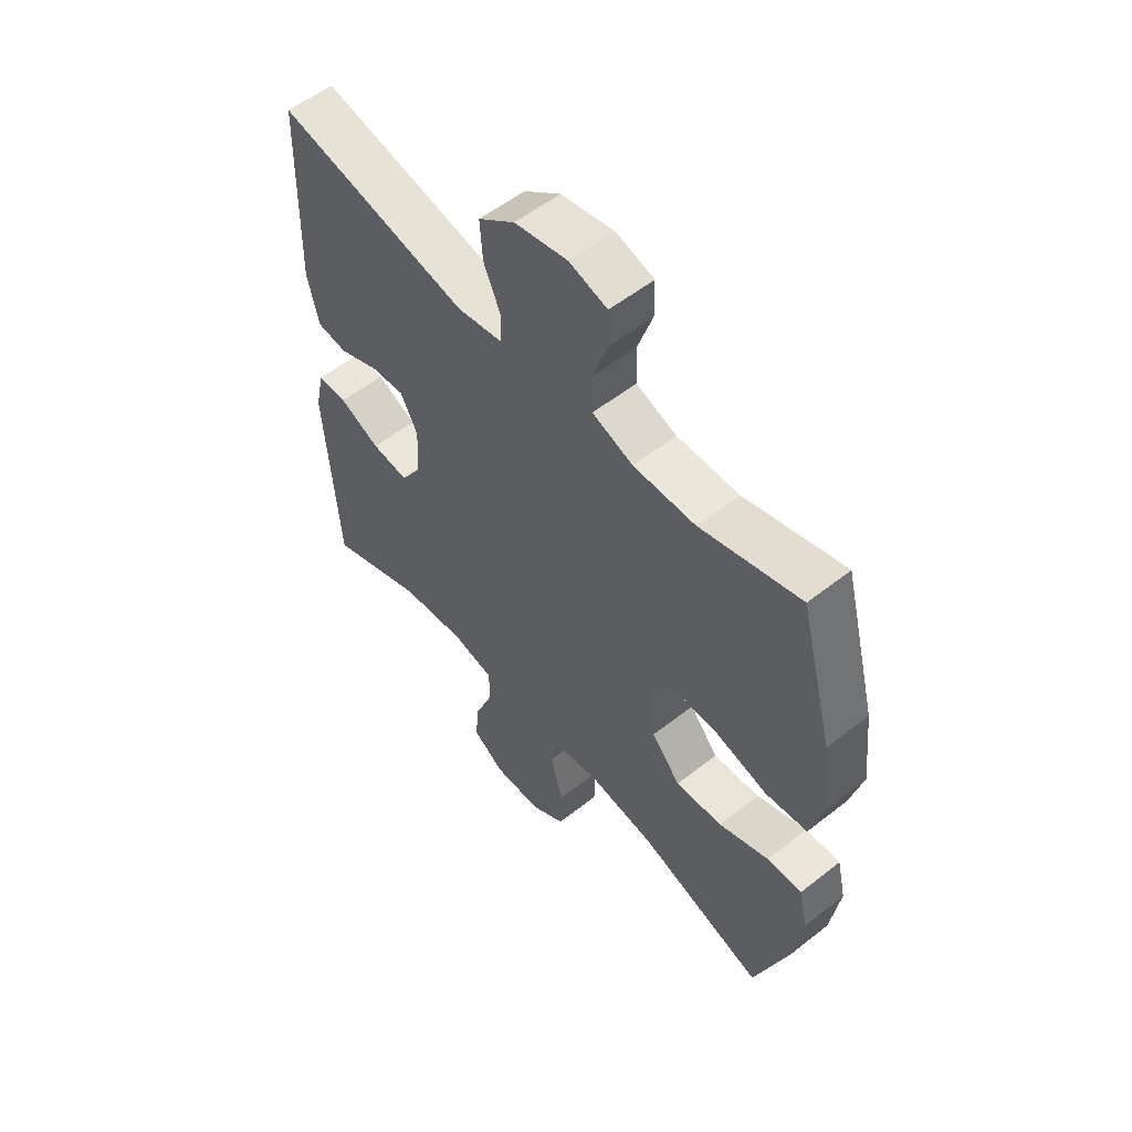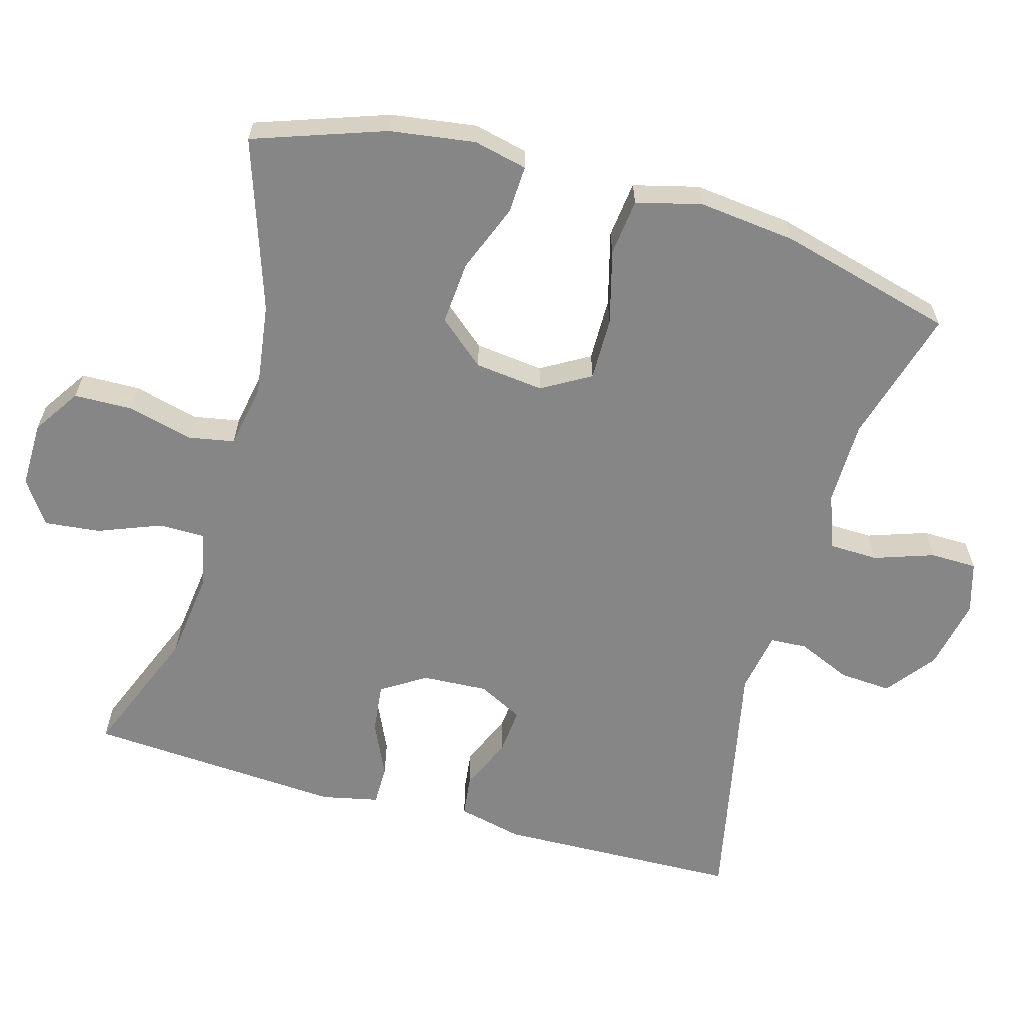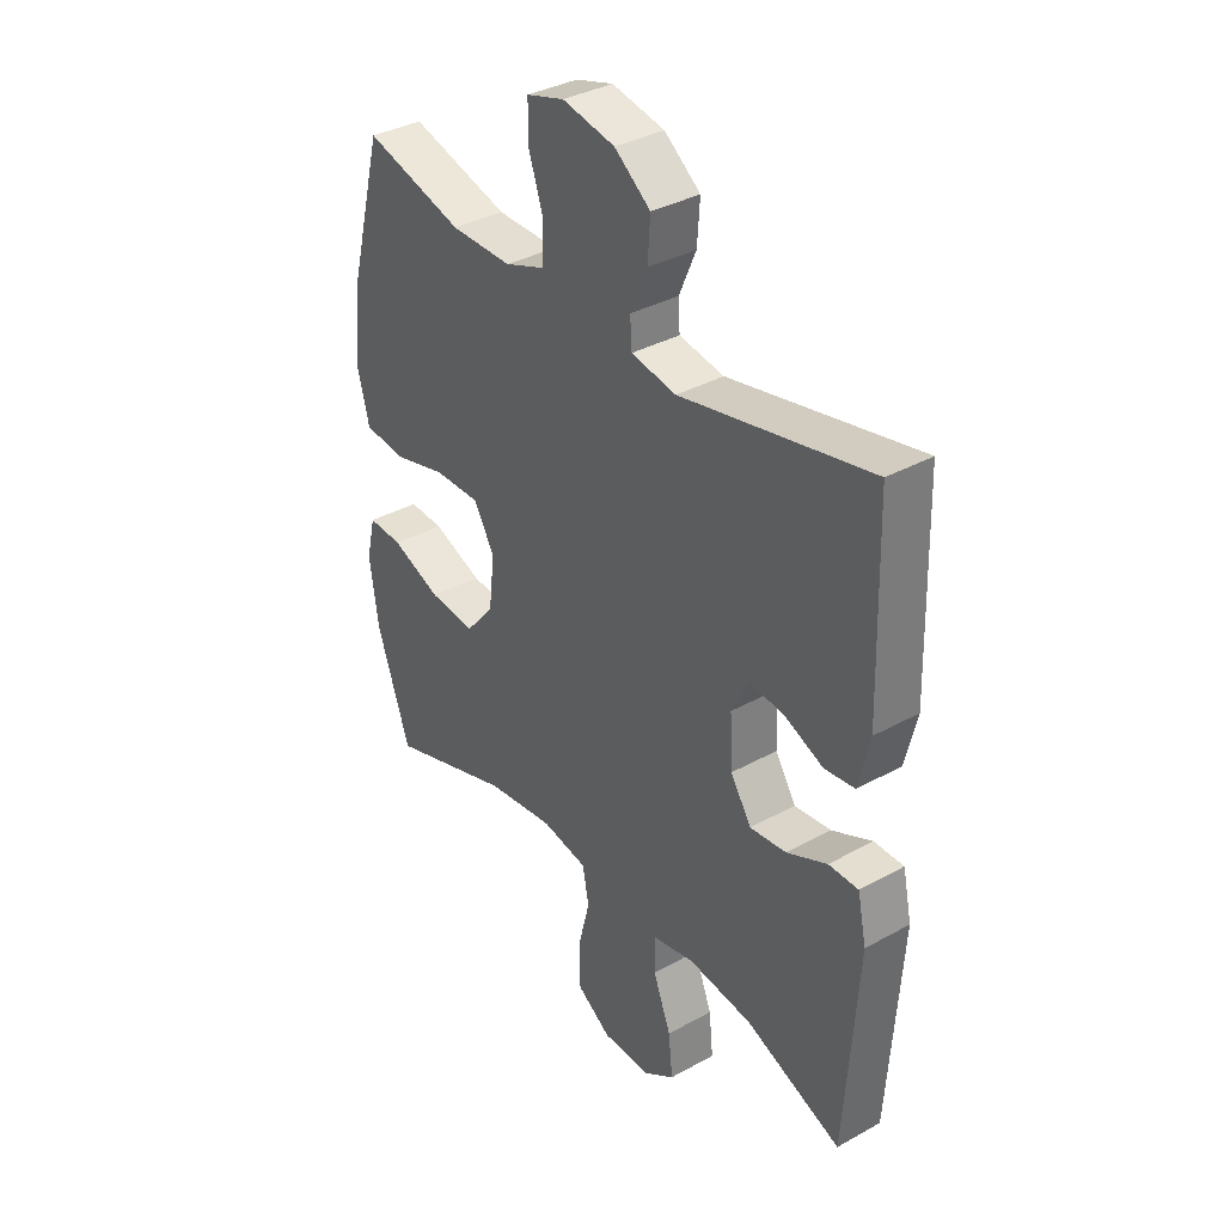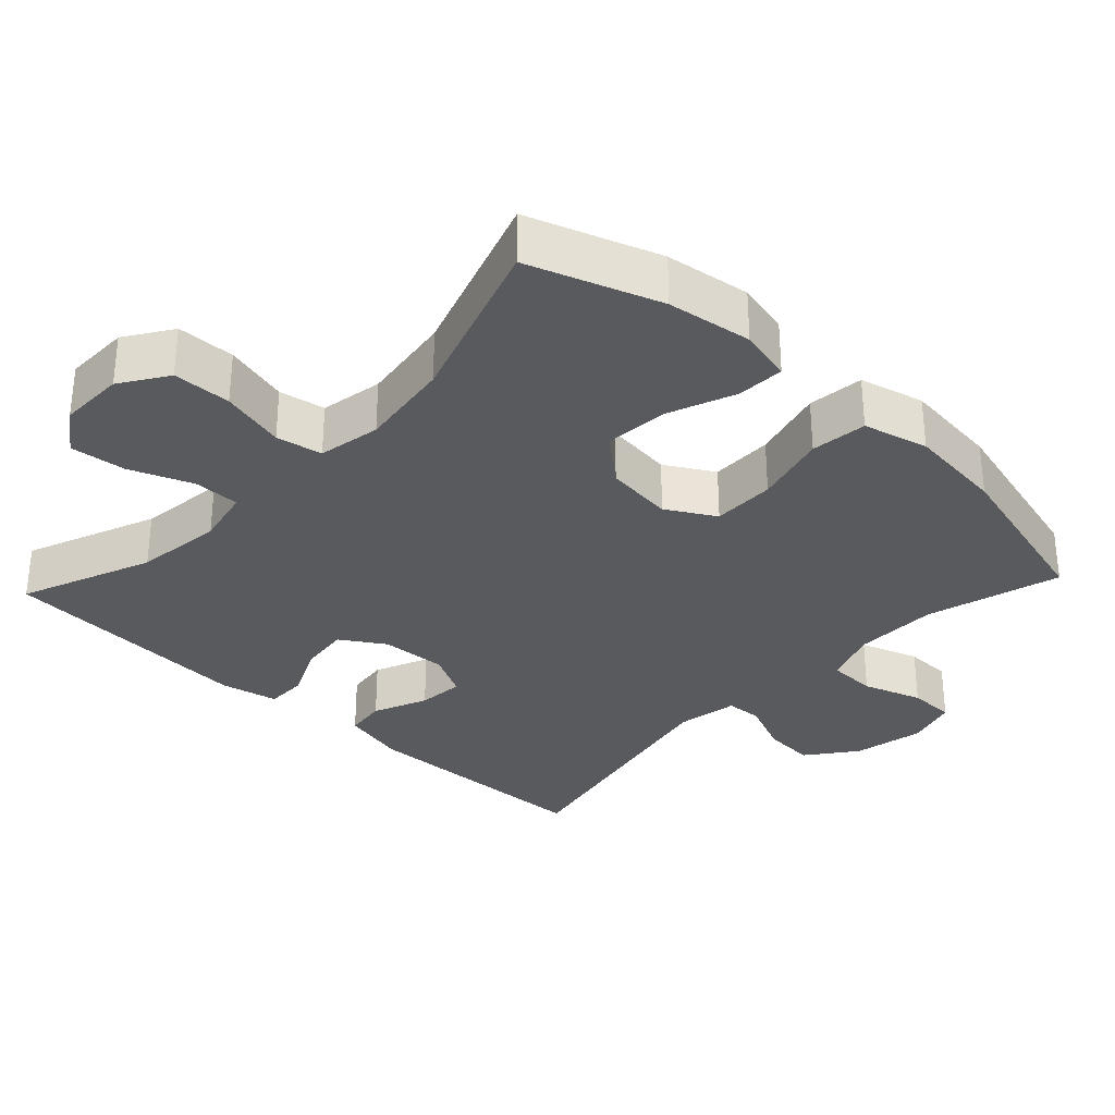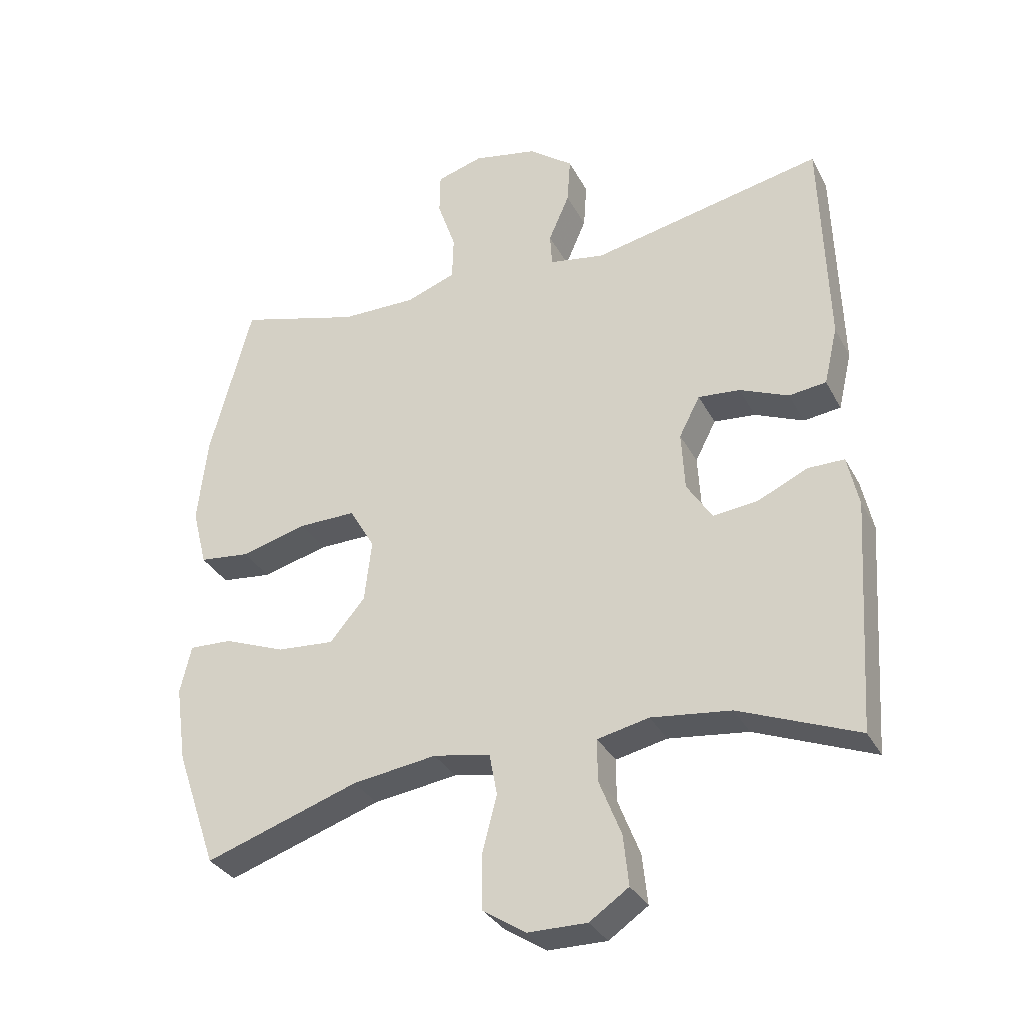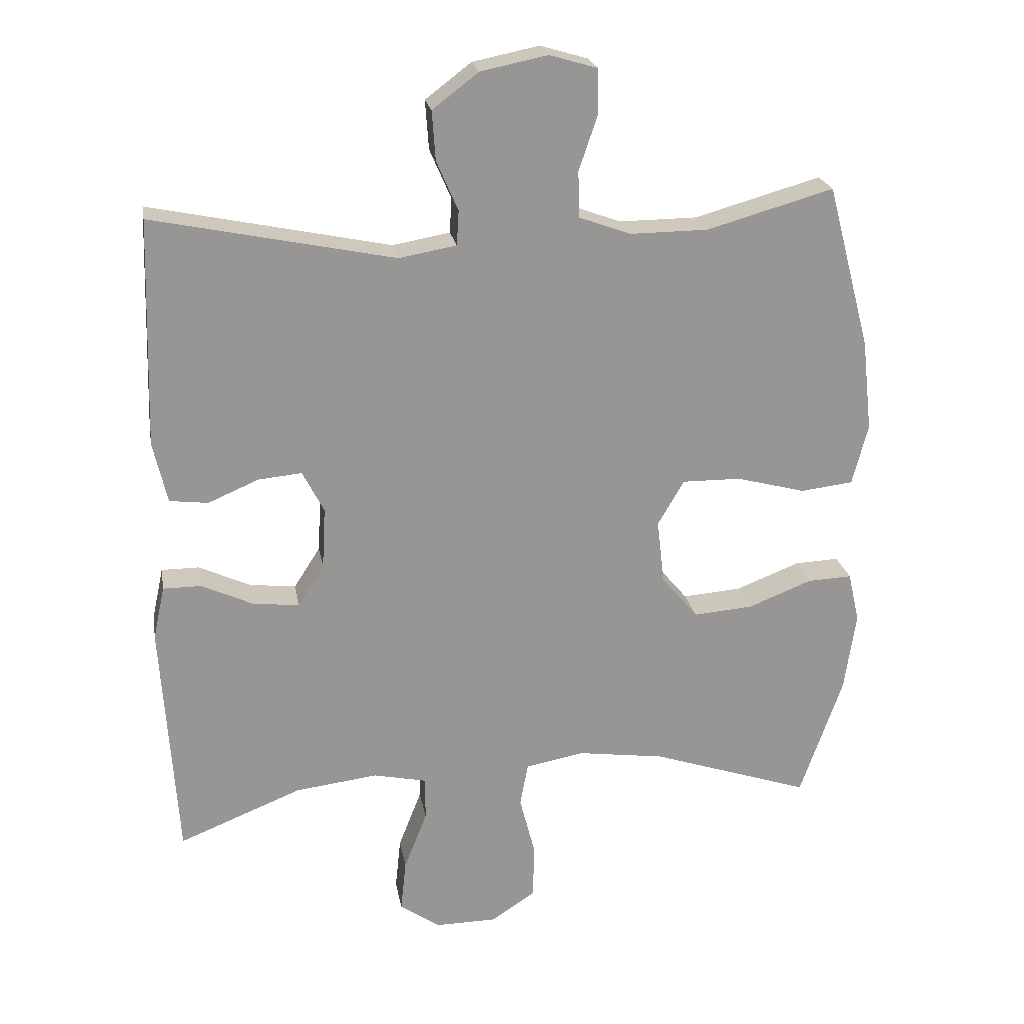
<metadata>
{"format":"obj","ext":"obj","renderer":"f3d","projection":"perspective","resolution":1024,"background":"white","views":[{"elev":55.8,"azim":-129.5,"up":"+Z"},{"elev":-62.2,"azim":-105.8,"up":"+Y"},{"elev":35.7,"azim":53.9,"up":"+Z"},{"elev":-31.8,"azim":-133.2,"up":"+Y"},{"elev":-32.7,"azim":24.2,"up":"+Z"},{"elev":22.4,"azim":170.2,"up":"+Z"}]}
</metadata>
<code>
v -0.5 0.07 -0.5
v -0.563 0.07 -0.319
v -0.58 0.07 -0.201
v -0.563 0.07 -0.127
v -0.497 0.07 -0.13
v -0.403 0.07 -0.167
v -0.315 0.07 -0.174
v -0.261 0.07 -0.11
v -0.25 0.07 -0.015
v -0.289 0.07 0.052
v -0.376 0.07 0.051
v -0.478 0.07 0.024
v -0.556 0.07 0.033
v -0.579 0.07 0.123
v -0.564 0.07 0.258
v -0.5 0.07 0.5
v -0.313 0.07 0.447
v -0.197 0.07 0.446
v -0.121 0.07 0.474
v -0.119 0.07 0.542
v -0.147 0.07 0.624
v -0.146 0.07 0.689
v -0.075 0.07 0.71
v 0.024 0.07 0.69
v 0.092 0.07 0.638
v 0.087 0.07 0.566
v 0.055 0.07 0.492
v 0.058 0.07 0.441
v 0.143 0.07 0.426
v 0.5 0.07 0.5
v 0.51 0.07 0.164
v 0.489 0.07 0.074
v 0.432 0.07 0.067
v 0.357 0.07 0.099
v 0.293 0.07 0.105
v 0.261 0.07 0.043
v 0.266 0.07 -0.048
v 0.305 0.07 -0.109
v 0.374 0.07 -0.101
v 0.45 0.07 -0.066
v 0.506 0.07 -0.066
v 0.523 0.07 -0.145
v 0.5 0.07 -0.5
v 0.318 0.07 -0.427
v 0.196 0.07 -0.412
v 0.117 0.07 -0.429
v 0.117 0.07 -0.493
v 0.151 0.07 -0.58
v 0.159 0.07 -0.657
v 0.099 0.07 -0.698
v 0.008 0.07 -0.697
v -0.057 0.07 -0.654
v -0.059 0.07 -0.573
v -0.036 0.07 -0.483
v -0.048 0.07 -0.419
v -0.135 0.07 -0.403
v -0.264 0.07 -0.421
v -0.5 0 -0.5
v -0.563 0 -0.319
v -0.58 0 -0.201
v -0.563 0 -0.127
v -0.497 0 -0.13
v -0.403 0 -0.167
v -0.315 0 -0.174
v -0.261 0 -0.11
v -0.25 0 -0.015
v -0.289 0 0.052
v -0.376 0 0.051
v -0.478 0 0.024
v -0.556 0 0.033
v -0.579 0 0.123
v -0.564 0 0.258
v -0.5 0 0.5
v -0.313 0 0.447
v -0.197 0 0.446
v -0.121 0 0.474
v -0.119 0 0.542
v -0.147 0 0.624
v -0.146 0 0.689
v -0.075 0 0.71
v 0.024 0 0.69
v 0.092 0 0.638
v 0.087 0 0.566
v 0.055 0 0.492
v 0.058 0 0.441
v 0.143 0 0.426
v 0.5 0 0.5
v 0.51 0 0.164
v 0.489 0 0.074
v 0.432 0 0.067
v 0.357 0 0.099
v 0.293 0 0.105
v 0.261 0 0.043
v 0.266 0 -0.048
v 0.305 0 -0.109
v 0.374 0 -0.101
v 0.45 0 -0.066
v 0.506 0 -0.066
v 0.523 0 -0.145
v 0.5 0 -0.5
v 0.318 0 -0.427
v 0.196 0 -0.412
v 0.117 0 -0.429
v 0.117 0 -0.493
v 0.151 0 -0.58
v 0.159 0 -0.657
v 0.099 0 -0.698
v 0.008 0 -0.697
v -0.057 0 -0.654
v -0.059 0 -0.573
v -0.036 0 -0.483
v -0.048 0 -0.419
v -0.135 0 -0.403
v -0.264 0 -0.421
f 51 52 53 54
f 51 54 55
f 50 51 55
f 47 48 49 50
f 46 47 50 55
f 45 46 55 56
f 41 42 43 44
f 39 40 41 44
f 38 39 44 45
f 37 38 45 56
f 31 32 33 34
f 29 30 31 34
f 28 29 34 35
f 24 25 26 27
f 24 27 28
f 23 24 28
f 20 21 22 23
f 19 20 23 28
f 18 19 28 35
f 14 15 16 17
f 11 12 13 14
f 10 11 14 17
f 9 10 17 18
f 3 4 5 6
f 3 6 7
f 57 1 2 3
f 57 3 7
f 36 37 56 57
f 36 57 7 8
f 9 18 35 36
f 8 9 36
f 111 110 109 108
f 112 111 108
f 112 108 107
f 107 106 105 104
f 112 107 104 103
f 113 112 103 102
f 101 100 99 98
f 101 98 97 96
f 102 101 96 95
f 113 102 95 94
f 91 90 89 88
f 91 88 87 86
f 92 91 86 85
f 84 83 82 81
f 85 84 81
f 85 81 80
f 80 79 78 77
f 85 80 77 76
f 92 85 76 75
f 74 73 72 71
f 71 70 69 68
f 74 71 68 67
f 75 74 67 66
f 63 62 61 60
f 64 63 60
f 60 59 58 114
f 64 60 114
f 114 113 94 93
f 65 64 114 93
f 93 92 75 66
f 93 66 65
f 1 58 59 2
f 2 59 60 3
f 3 60 61 4
f 4 61 62 5
f 5 62 63 6
f 6 63 64 7
f 7 64 65 8
f 8 65 66 9
f 9 66 67 10
f 10 67 68 11
f 11 68 69 12
f 12 69 70 13
f 13 70 71 14
f 14 71 72 15
f 15 72 73 16
f 16 73 74 17
f 17 74 75 18
f 18 75 76 19
f 19 76 77 20
f 20 77 78 21
f 21 78 79 22
f 22 79 80 23
f 23 80 81 24
f 24 81 82 25
f 25 82 83 26
f 26 83 84 27
f 27 84 85 28
f 28 85 86 29
f 29 86 87 30
f 30 87 88 31
f 31 88 89 32
f 32 89 90 33
f 33 90 91 34
f 34 91 92 35
f 35 92 93 36
f 36 93 94 37
f 37 94 95 38
f 38 95 96 39
f 39 96 97 40
f 40 97 98 41
f 41 98 99 42
f 42 99 100 43
f 43 100 101 44
f 44 101 102 45
f 45 102 103 46
f 46 103 104 47
f 47 104 105 48
f 48 105 106 49
f 49 106 107 50
f 50 107 108 51
f 51 108 109 52
f 52 109 110 53
f 53 110 111 54
f 54 111 112 55
f 55 112 113 56
f 56 113 114 57
f 57 114 58 1

</code>
